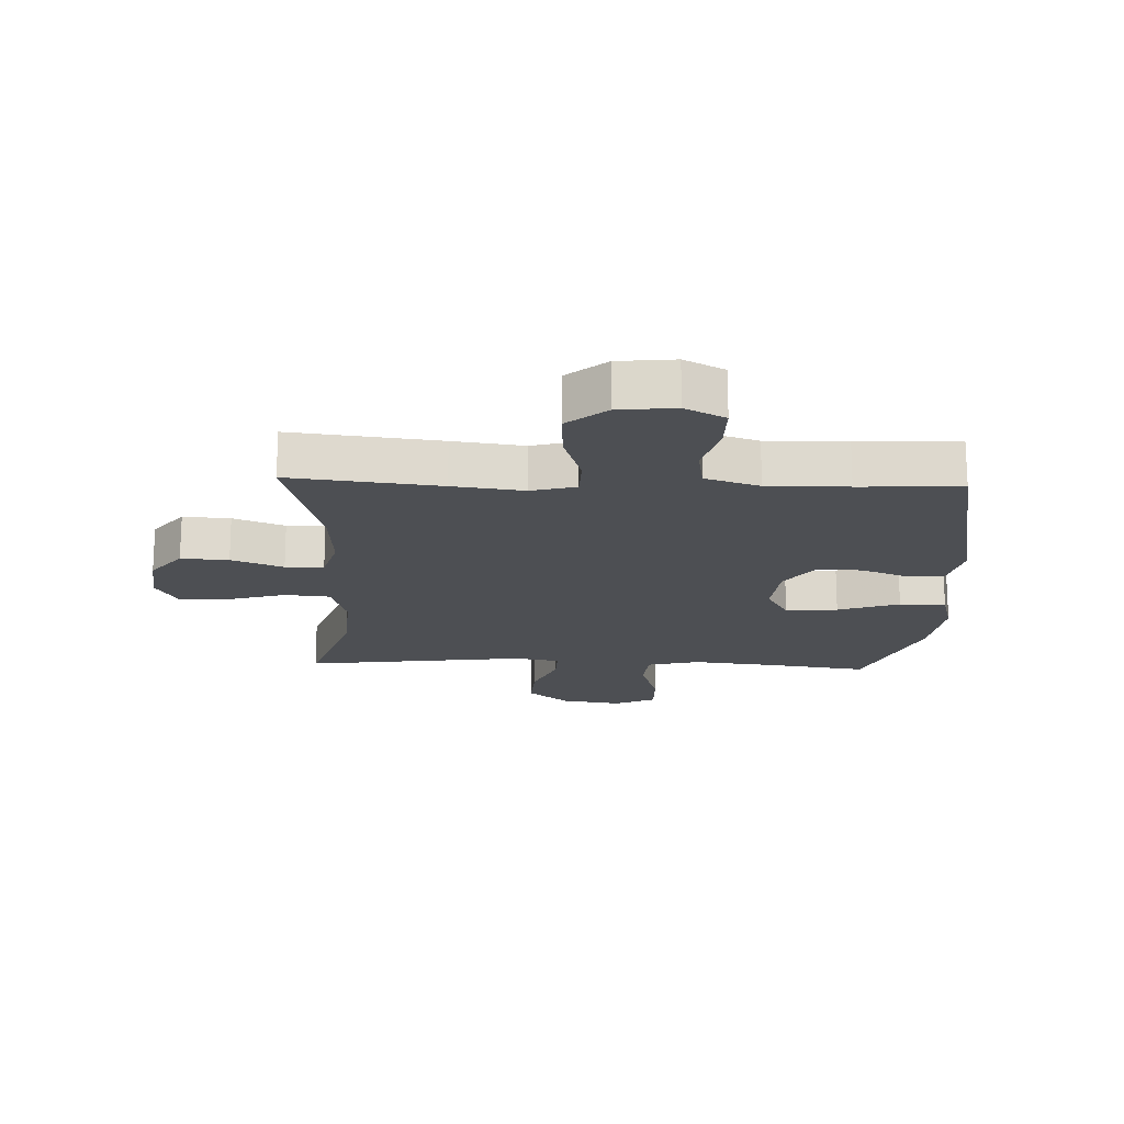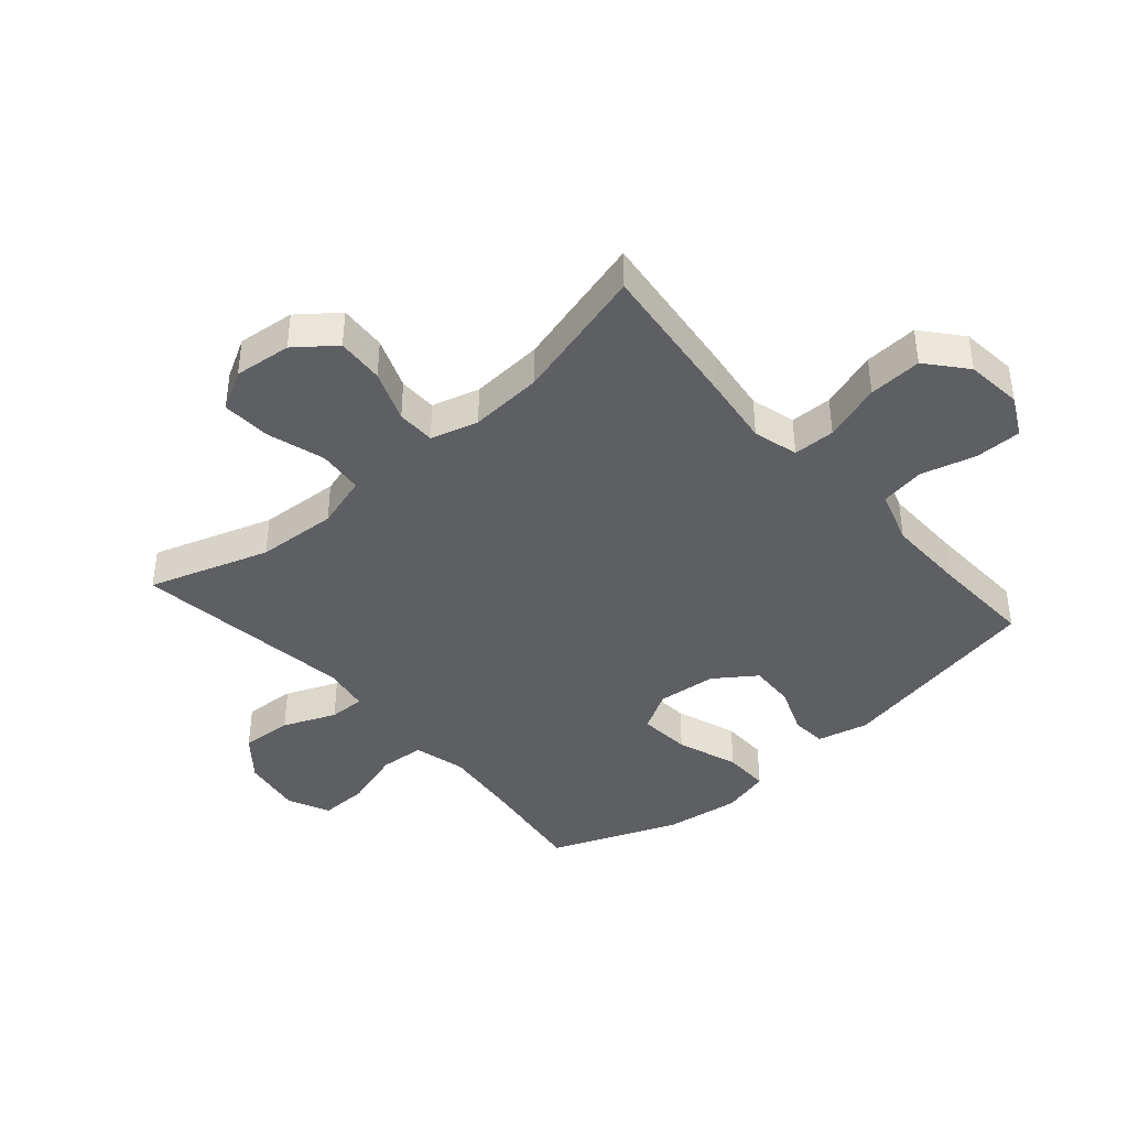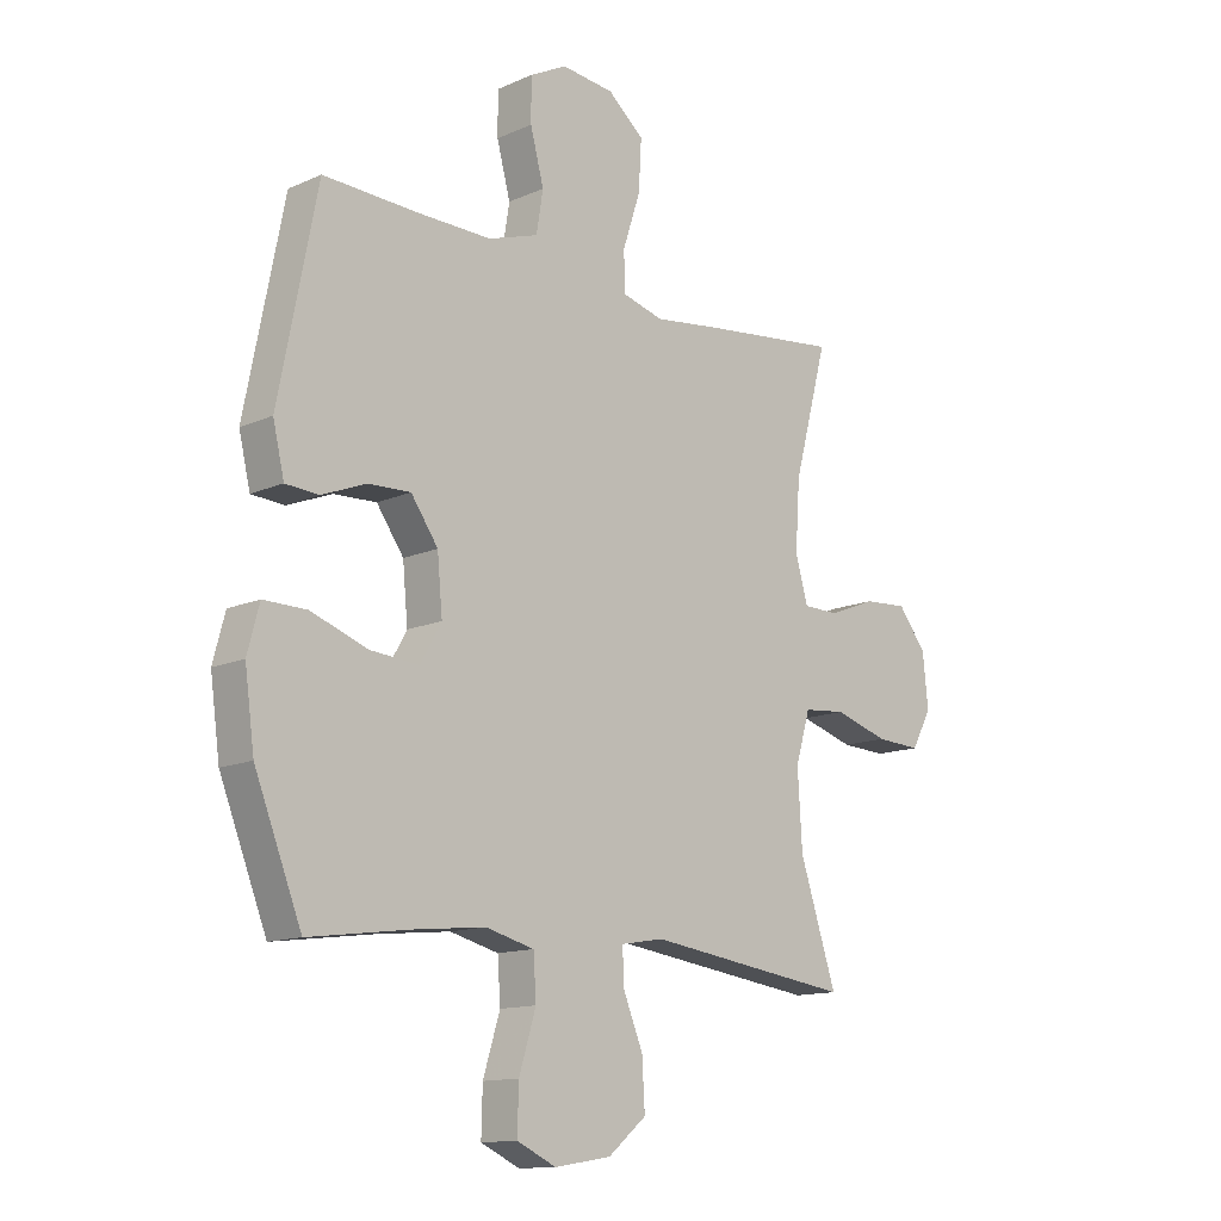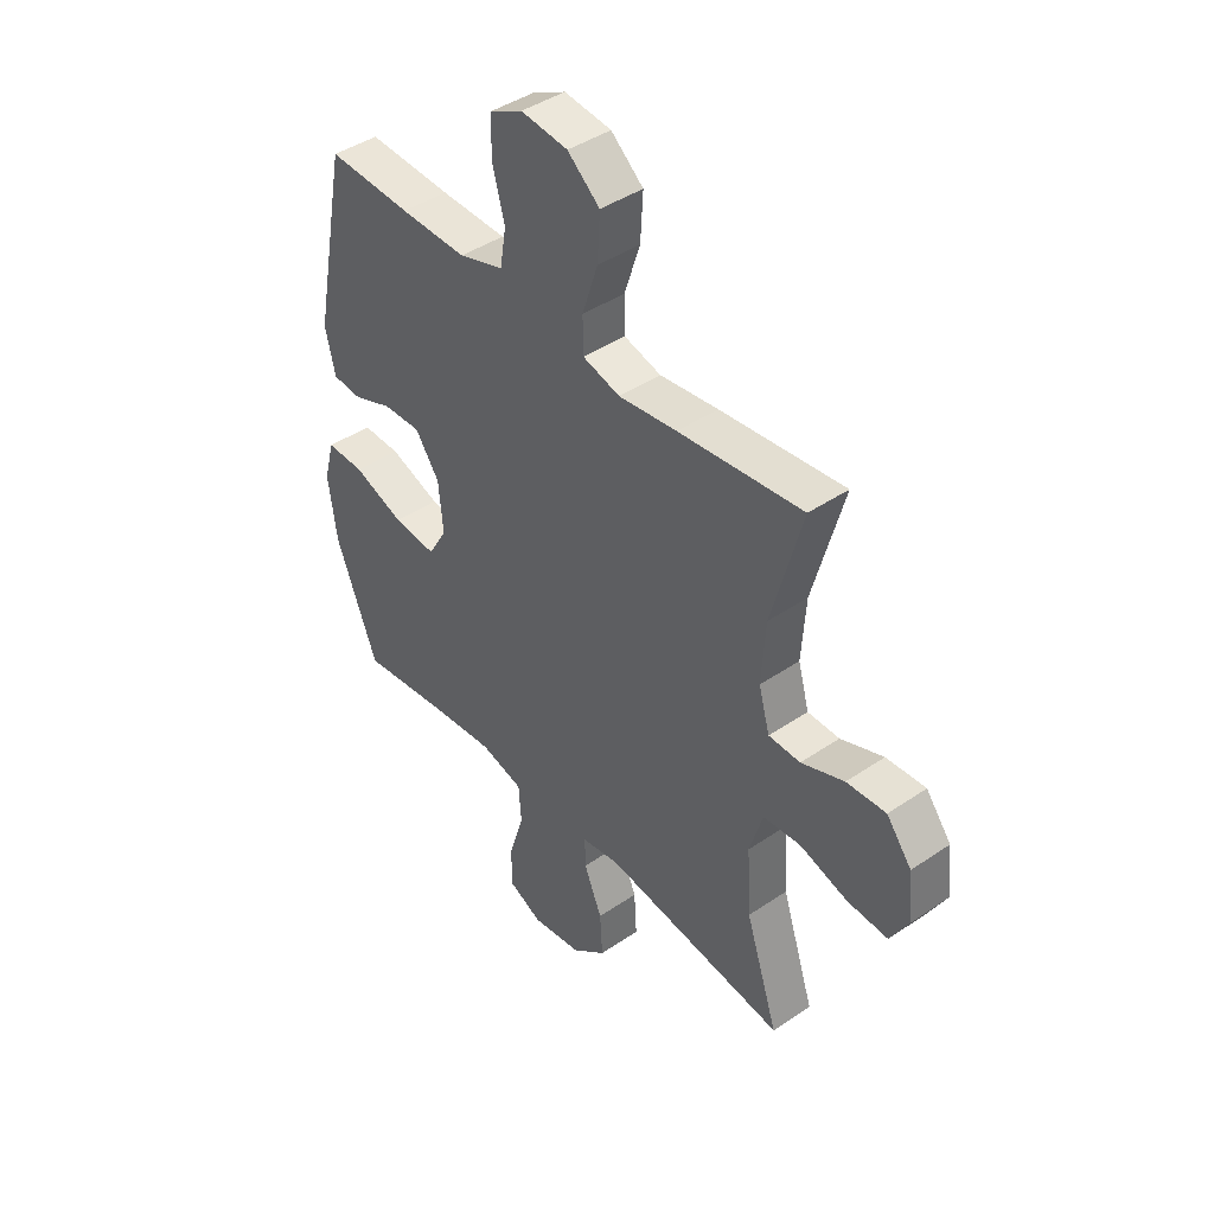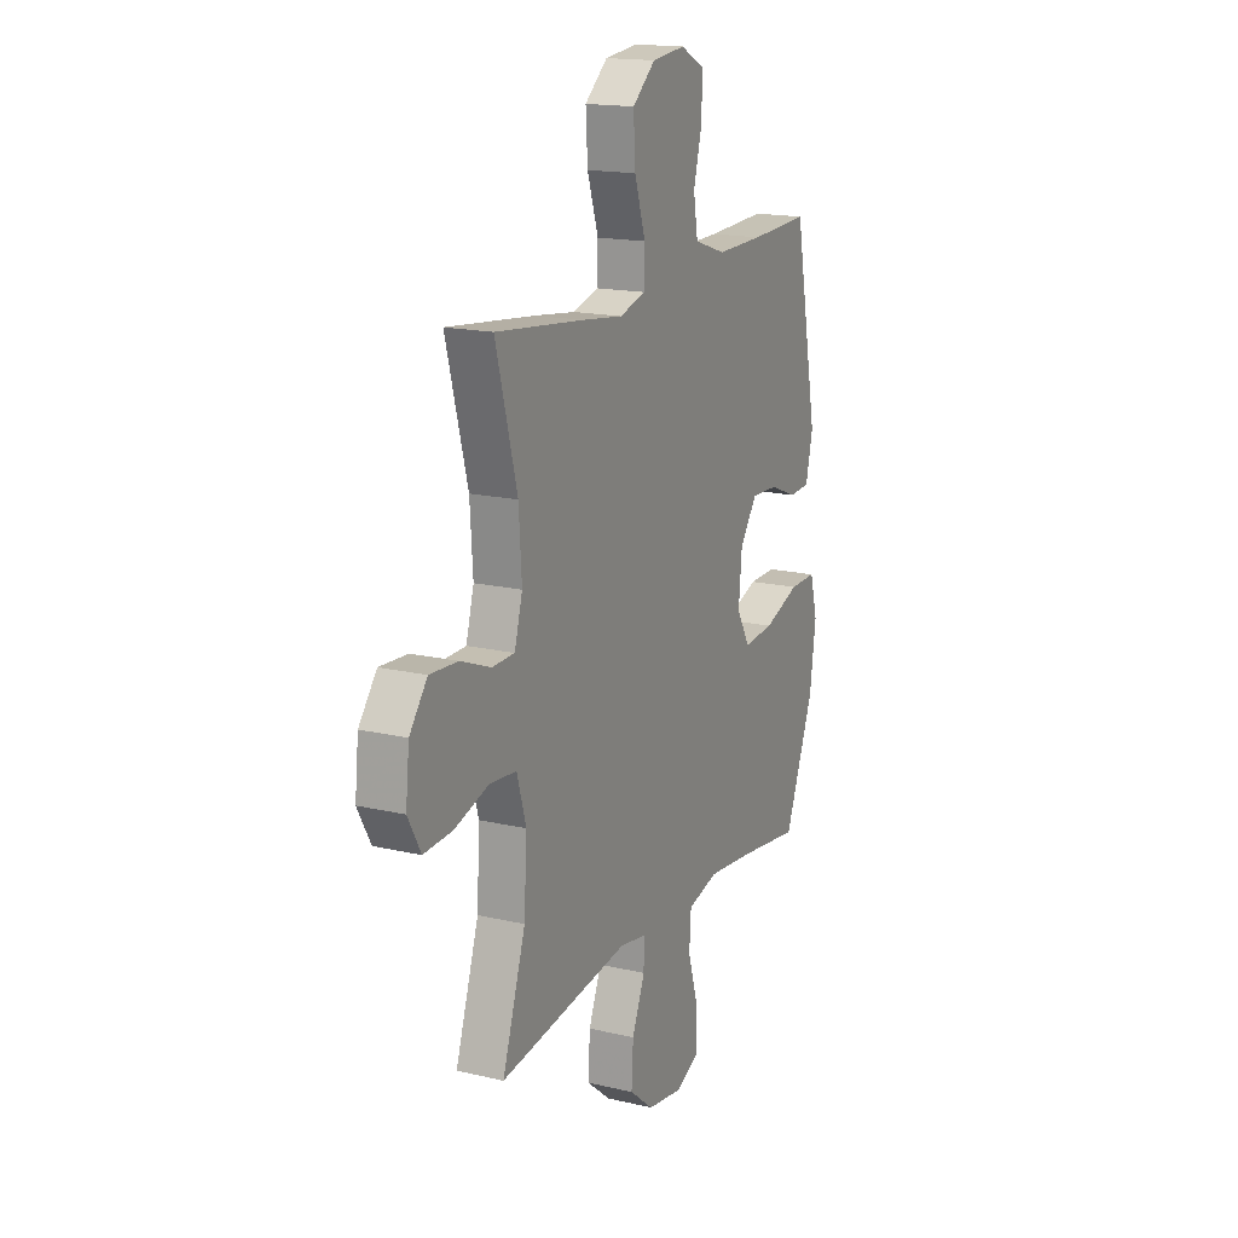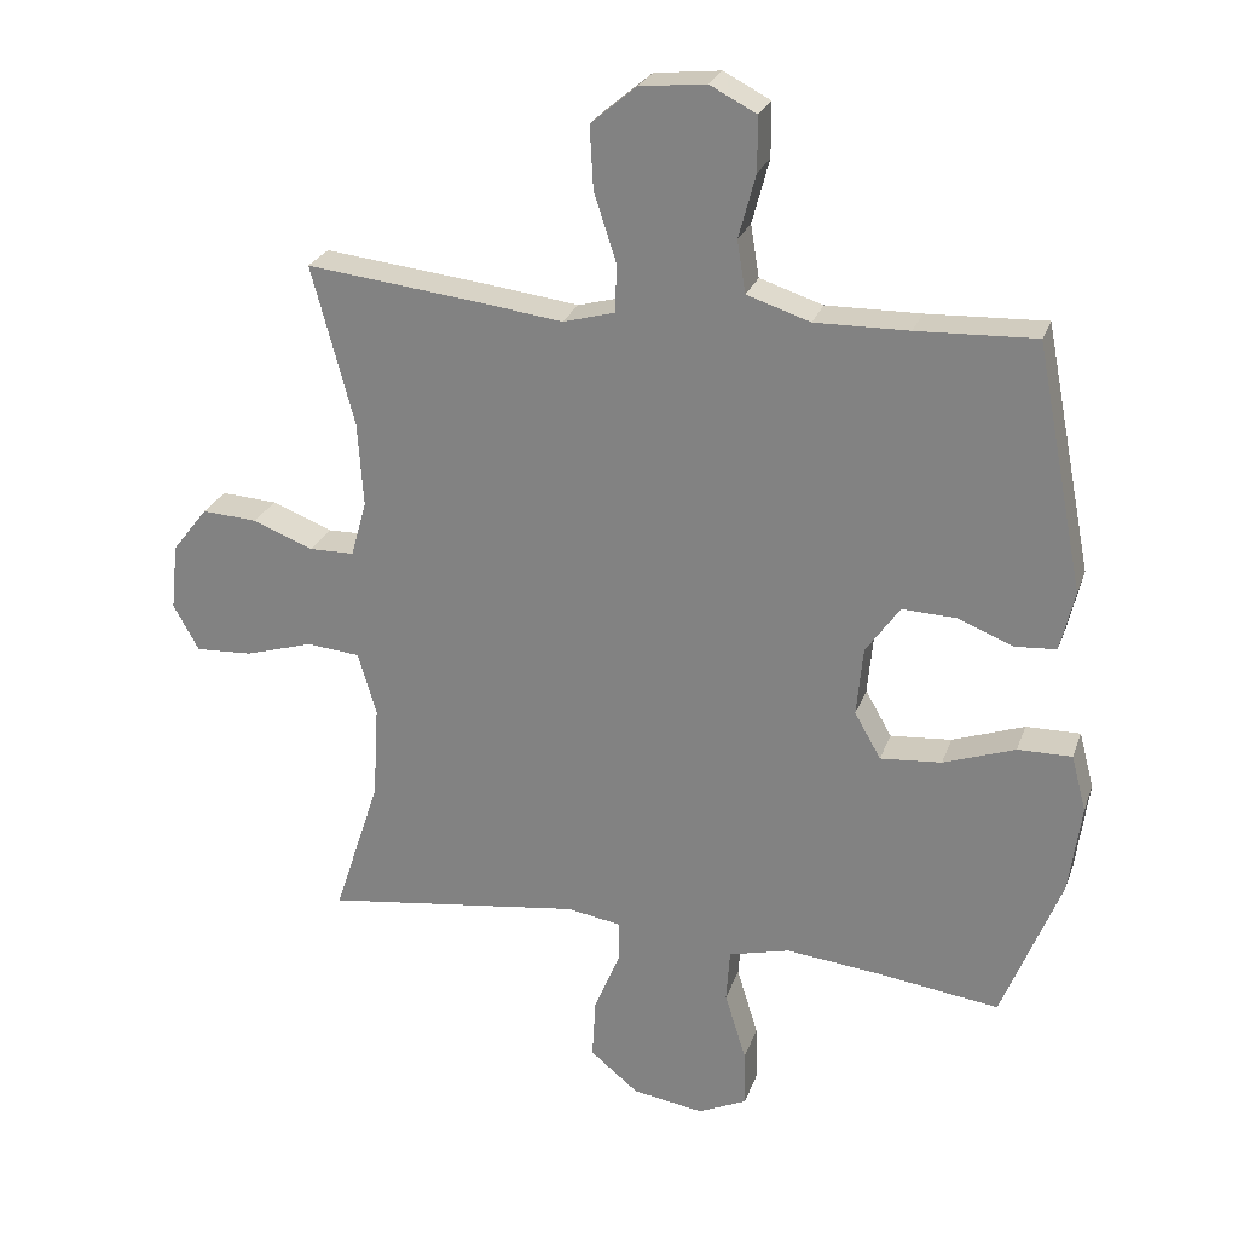
<metadata>
{"format":"obj","ext":"obj","renderer":"f3d","projection":"perspective","resolution":1024,"background":"white","views":[{"elev":-17.9,"azim":-2.3,"up":"+Y"},{"elev":-40.9,"azim":-49.0,"up":"+Y"},{"elev":-13.2,"azim":135.1,"up":"+Z"},{"elev":42.9,"azim":-129.0,"up":"+Z"},{"elev":16.9,"azim":-64.7,"up":"+Z"},{"elev":25.4,"azim":17.0,"up":"+Z"}]}
</metadata>
<code>
v 0.5 0.07 0.5
v 0.568 0.07 0.155
v 0.548 0.07 0.07
v 0.49 0.07 0.066
v 0.411 0.07 0.097
v 0.336 0.07 0.1
v 0.288 0.07 0.032
v 0.279 0.07 -0.065
v 0.316 0.07 -0.13
v 0.402 0.07 -0.123
v 0.503 0.07 -0.087
v 0.579 0.07 -0.086
v 0.6 0.07 -0.165
v 0.583 0.07 -0.29
v 0.5 0.07 -0.5
v 0.325 0.07 -0.476
v 0.195 0.07 -0.462
v 0.109 0.07 -0.484
v 0.104 0.07 -0.558
v 0.134 0.07 -0.655
v 0.136 0.07 -0.735
v 0.067 0.07 -0.767
v -0.033 0.07 -0.751
v -0.101 0.07 -0.695
v -0.096 0.07 -0.61
v -0.06 0.07 -0.523
v -0.059 0.07 -0.464
v -0.135 0.07 -0.451
v -0.5 0.07 -0.5
v -0.435 0.07 -0.302
v -0.427 0.07 -0.17
v -0.453 0.07 -0.082
v -0.528 0.07 -0.075
v -0.624 0.07 -0.104
v -0.704 0.07 -0.108
v -0.74 0.07 -0.043
v -0.73 0.07 0.051
v -0.68 0.07 0.115
v -0.602 0.07 0.11
v -0.517 0.07 0.077
v -0.454 0.07 0.078
v -0.432 0.07 0.156
v -0.44 0.07 0.276
v -0.5 0.07 0.5
v -0.254 0.07 0.472
v -0.138 0.07 0.457
v -0.064 0.07 0.477
v -0.063 0.07 0.546
v -0.094 0.07 0.641
v -0.099 0.07 0.729
v -0.035 0.07 0.783
v 0.058 0.07 0.793
v 0.124 0.07 0.759
v 0.124 0.07 0.683
v 0.1 0.07 0.593
v 0.112 0.07 0.52
v 0.201 0.07 0.491
v 0.333 0.07 0.493
v 0.5 0 0.5
v 0.568 0 0.155
v 0.548 0 0.07
v 0.49 0 0.066
v 0.411 0 0.097
v 0.336 0 0.1
v 0.288 0 0.032
v 0.279 0 -0.065
v 0.316 0 -0.13
v 0.402 0 -0.123
v 0.503 0 -0.087
v 0.579 0 -0.086
v 0.6 0 -0.165
v 0.583 0 -0.29
v 0.5 0 -0.5
v 0.325 0 -0.476
v 0.195 0 -0.462
v 0.109 0 -0.484
v 0.104 0 -0.558
v 0.134 0 -0.655
v 0.136 0 -0.735
v 0.067 0 -0.767
v -0.033 0 -0.751
v -0.101 0 -0.695
v -0.096 0 -0.61
v -0.06 0 -0.523
v -0.059 0 -0.464
v -0.135 0 -0.451
v -0.5 0 -0.5
v -0.435 0 -0.302
v -0.427 0 -0.17
v -0.453 0 -0.082
v -0.528 0 -0.075
v -0.624 0 -0.104
v -0.704 0 -0.108
v -0.74 0 -0.043
v -0.73 0 0.051
v -0.68 0 0.115
v -0.602 0 0.11
v -0.517 0 0.077
v -0.454 0 0.078
v -0.432 0 0.156
v -0.44 0 0.276
v -0.5 0 0.5
v -0.254 0 0.472
v -0.138 0 0.457
v -0.064 0 0.477
v -0.063 0 0.546
v -0.094 0 0.641
v -0.099 0 0.729
v -0.035 0 0.783
v 0.058 0 0.793
v 0.124 0 0.759
v 0.124 0 0.683
v 0.1 0 0.593
v 0.112 0 0.52
v 0.201 0 0.491
v 0.333 0 0.493
f 52 53 54 55
f 52 55 56
f 51 52 56
f 48 49 50 51
f 47 48 51 56
f 46 47 56 57
f 43 44 45 46
f 42 43 46 57
f 37 38 39 40
f 37 40 41
f 36 37 41
f 33 34 35 36
f 32 33 36 41
f 31 32 41 42
f 28 29 30
f 27 28 30 31
f 23 24 25 26
f 23 26 27
f 22 23 27
f 19 20 21 22
f 18 19 22 27
f 17 18 27 31
f 13 14 15 16
f 10 11 12 13
f 9 10 13 16
f 8 9 16 17
f 2 3 4 5
f 58 1 2 5
f 58 5 6
f 57 58 6 7
f 17 31 42 57
f 7 8 17 57
f 113 112 111 110
f 114 113 110
f 114 110 109
f 109 108 107 106
f 114 109 106 105
f 115 114 105 104
f 104 103 102 101
f 115 104 101 100
f 98 97 96 95
f 99 98 95
f 99 95 94
f 94 93 92 91
f 99 94 91 90
f 100 99 90 89
f 88 87 86
f 89 88 86 85
f 84 83 82 81
f 85 84 81
f 85 81 80
f 80 79 78 77
f 85 80 77 76
f 89 85 76 75
f 74 73 72 71
f 71 70 69 68
f 74 71 68 67
f 75 74 67 66
f 63 62 61 60
f 63 60 59 116
f 64 63 116
f 65 64 116 115
f 115 100 89 75
f 115 75 66 65
f 1 59 60 2
f 2 60 61 3
f 3 61 62 4
f 4 62 63 5
f 5 63 64 6
f 6 64 65 7
f 7 65 66 8
f 8 66 67 9
f 9 67 68 10
f 10 68 69 11
f 11 69 70 12
f 12 70 71 13
f 13 71 72 14
f 14 72 73 15
f 15 73 74 16
f 16 74 75 17
f 17 75 76 18
f 18 76 77 19
f 19 77 78 20
f 20 78 79 21
f 21 79 80 22
f 22 80 81 23
f 23 81 82 24
f 24 82 83 25
f 25 83 84 26
f 26 84 85 27
f 27 85 86 28
f 28 86 87 29
f 29 87 88 30
f 30 88 89 31
f 31 89 90 32
f 32 90 91 33
f 33 91 92 34
f 34 92 93 35
f 35 93 94 36
f 36 94 95 37
f 37 95 96 38
f 38 96 97 39
f 39 97 98 40
f 40 98 99 41
f 41 99 100 42
f 42 100 101 43
f 43 101 102 44
f 44 102 103 45
f 45 103 104 46
f 46 104 105 47
f 47 105 106 48
f 48 106 107 49
f 49 107 108 50
f 50 108 109 51
f 51 109 110 52
f 52 110 111 53
f 53 111 112 54
f 54 112 113 55
f 55 113 114 56
f 56 114 115 57
f 57 115 116 58
f 58 116 59 1

</code>
